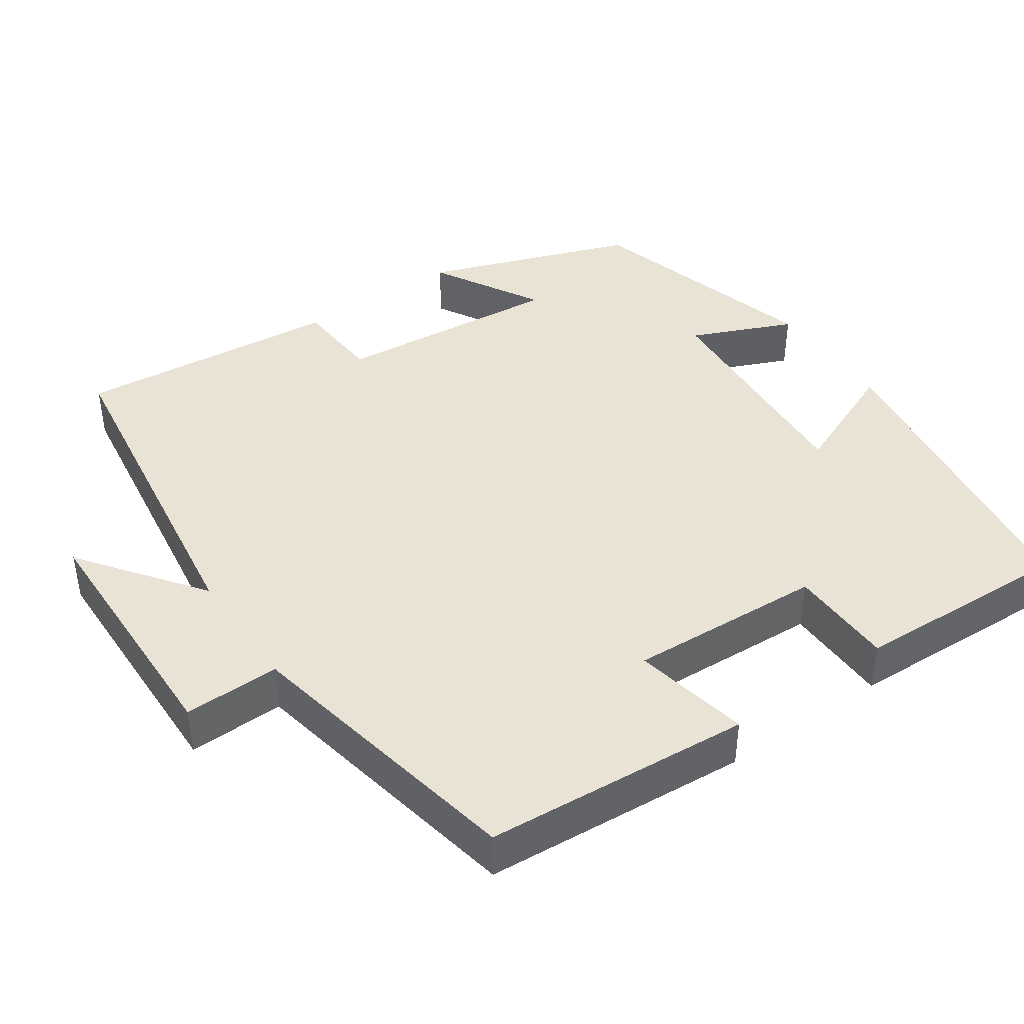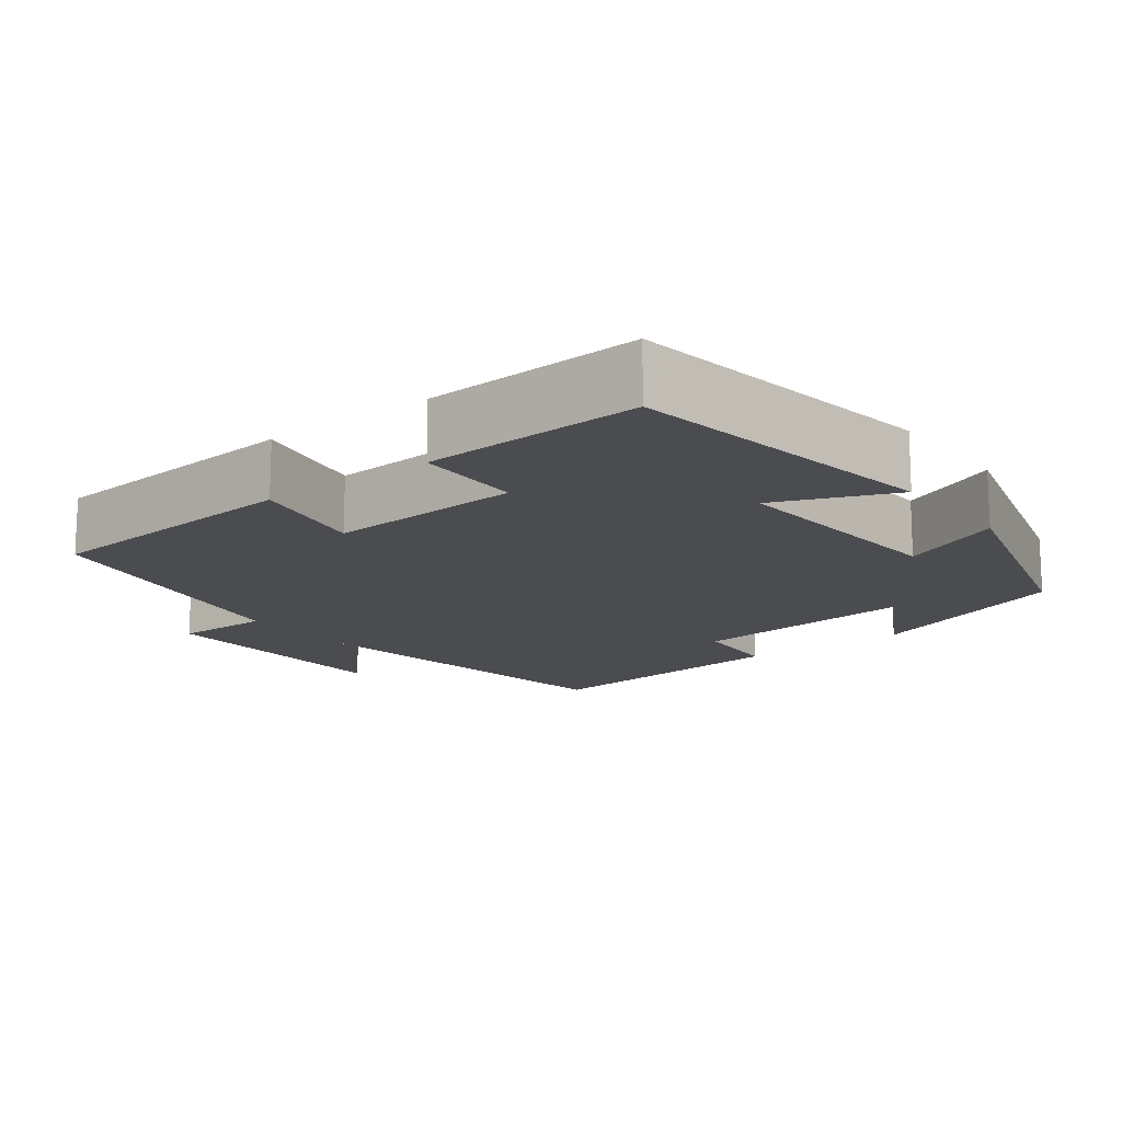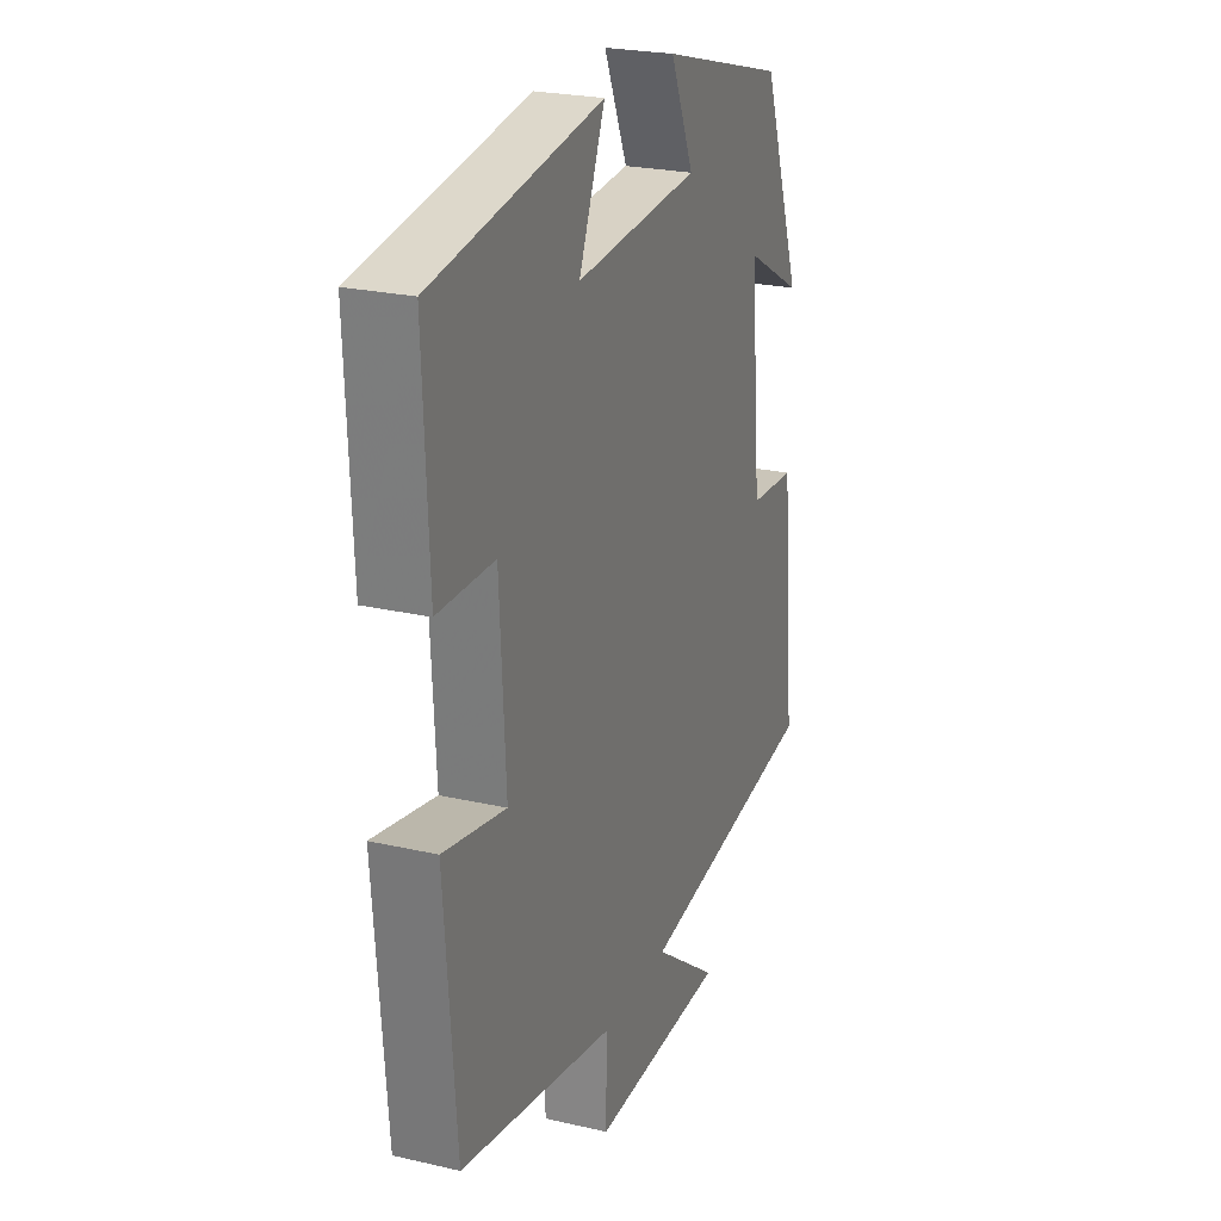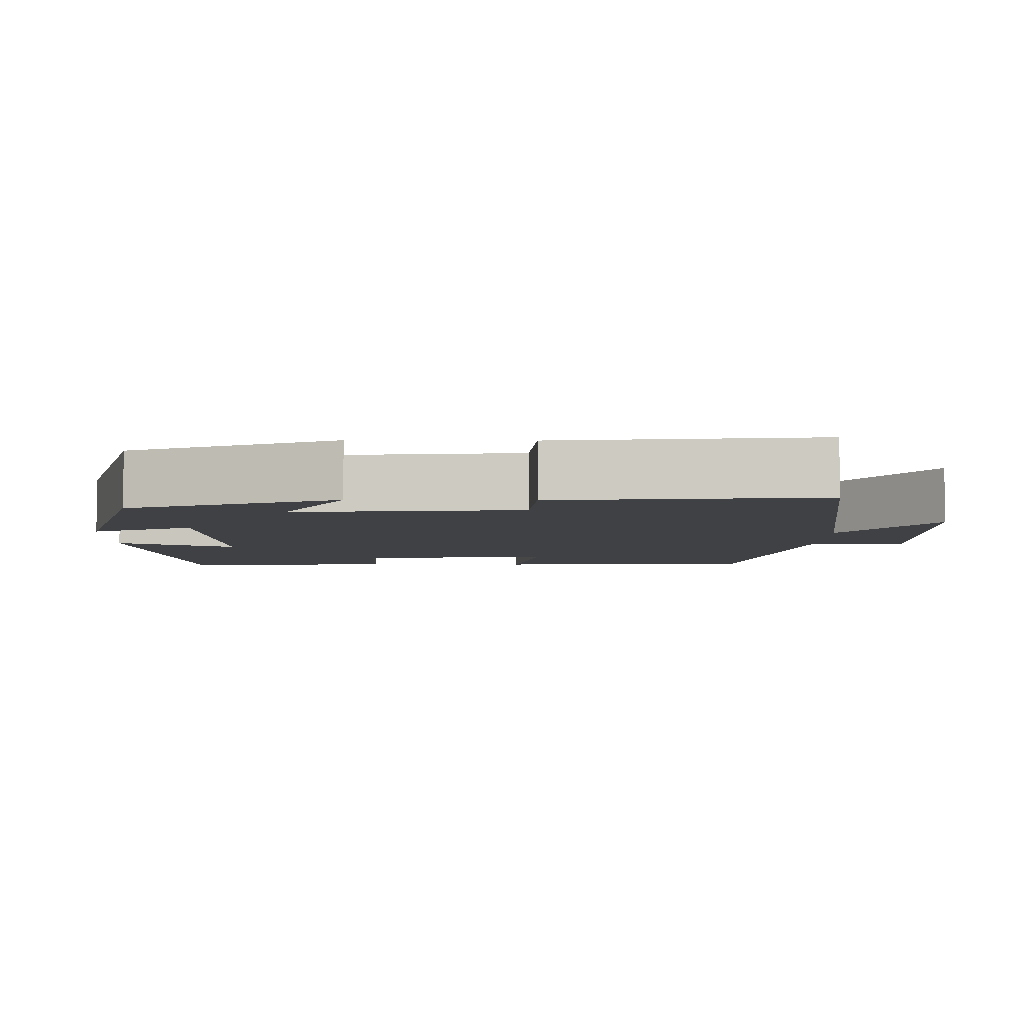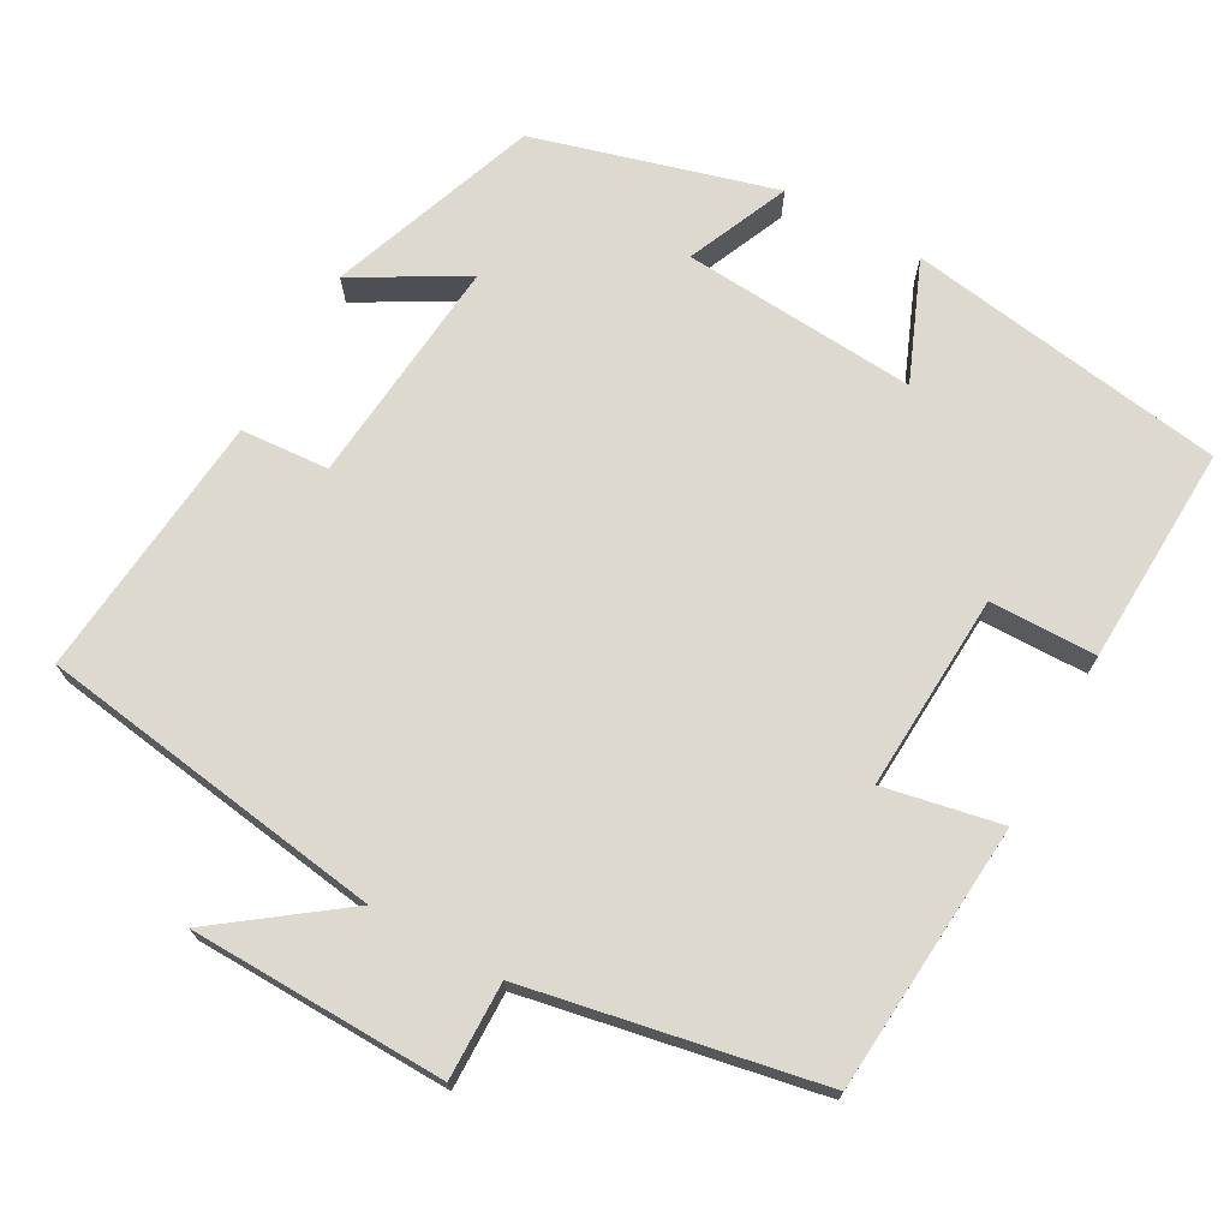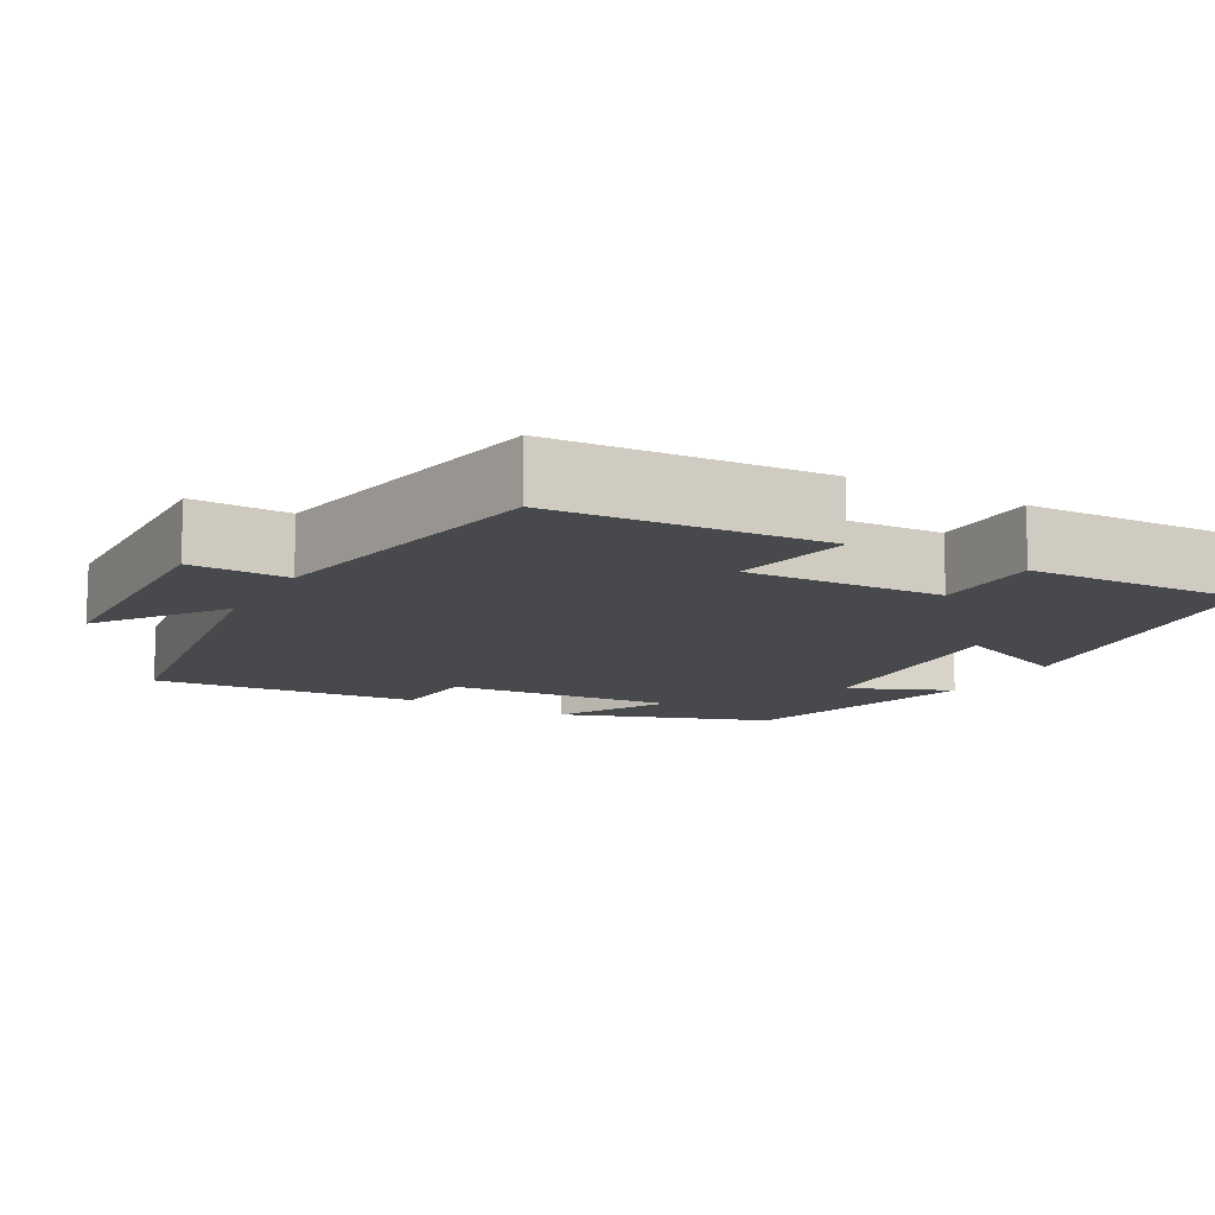
<metadata>
{"format":"obj","ext":"obj","renderer":"f3d","projection":"perspective","resolution":1024,"background":"white","views":[{"elev":42.3,"azim":-124.8,"up":"+Y"},{"elev":-14.8,"azim":-52.6,"up":"+Y"},{"elev":24.2,"azim":-69.1,"up":"+Z"},{"elev":-5.7,"azim":89.2,"up":"+Y"},{"elev":71.7,"azim":-151.0,"up":"+Y"},{"elev":-12.4,"azim":-119.4,"up":"+Y"}]}
</metadata>
<code>
v -0.473 0.07 -0.427
v -0.5 0.07 -0.077
v -0.347 0.07 -0.107
v -0.361 0.07 0.149
v -0.5 0.07 0.151
v -0.512 0.07 0.437
v -0.096 0.07 0.5
v -0.16 0.07 0.345
v 0.146 0.07 0.367
v 0.088 0.07 0.5
v 0.401 0.07 0.412
v 0.5 0.07 0.14
v 0.357 0.07 0.22
v 0.385 0.07 -0.078
v 0.5 0.07 -0.086
v 0.534 0.07 -0.433
v 0.08 0.07 -0.5
v 0.24 0.07 -0.618
v -0.094 0.07 -0.626
v -0.092 0.07 -0.5
v -0.473 0 -0.427
v -0.5 0 -0.077
v -0.347 0 -0.107
v -0.361 0 0.149
v -0.5 0 0.151
v -0.512 0 0.437
v -0.096 0 0.5
v -0.16 0 0.345
v 0.146 0 0.367
v 0.088 0 0.5
v 0.401 0 0.412
v 0.5 0 0.14
v 0.357 0 0.22
v 0.385 0 -0.078
v 0.5 0 -0.086
v 0.534 0 -0.433
v 0.08 0 -0.5
v 0.24 0 -0.618
v -0.094 0 -0.626
v -0.092 0 -0.5
f 17 18 19 20
f 14 15 16 17
f 13 14 17 20
f 10 11 12 13
f 9 10 13
f 8 9 13 20
f 5 6 7 8
f 4 5 8
f 3 4 8 20
f 1 2 3 20
f 40 39 38 37
f 37 36 35 34
f 40 37 34 33
f 33 32 31 30
f 33 30 29
f 40 33 29 28
f 28 27 26 25
f 28 25 24
f 40 28 24 23
f 40 23 22 21
f 1 21 22 2
f 2 22 23 3
f 3 23 24 4
f 4 24 25 5
f 5 25 26 6
f 6 26 27 7
f 7 27 28 8
f 8 28 29 9
f 9 29 30 10
f 10 30 31 11
f 11 31 32 12
f 12 32 33 13
f 13 33 34 14
f 14 34 35 15
f 15 35 36 16
f 16 36 37 17
f 17 37 38 18
f 18 38 39 19
f 19 39 40 20
f 20 40 21 1

</code>
